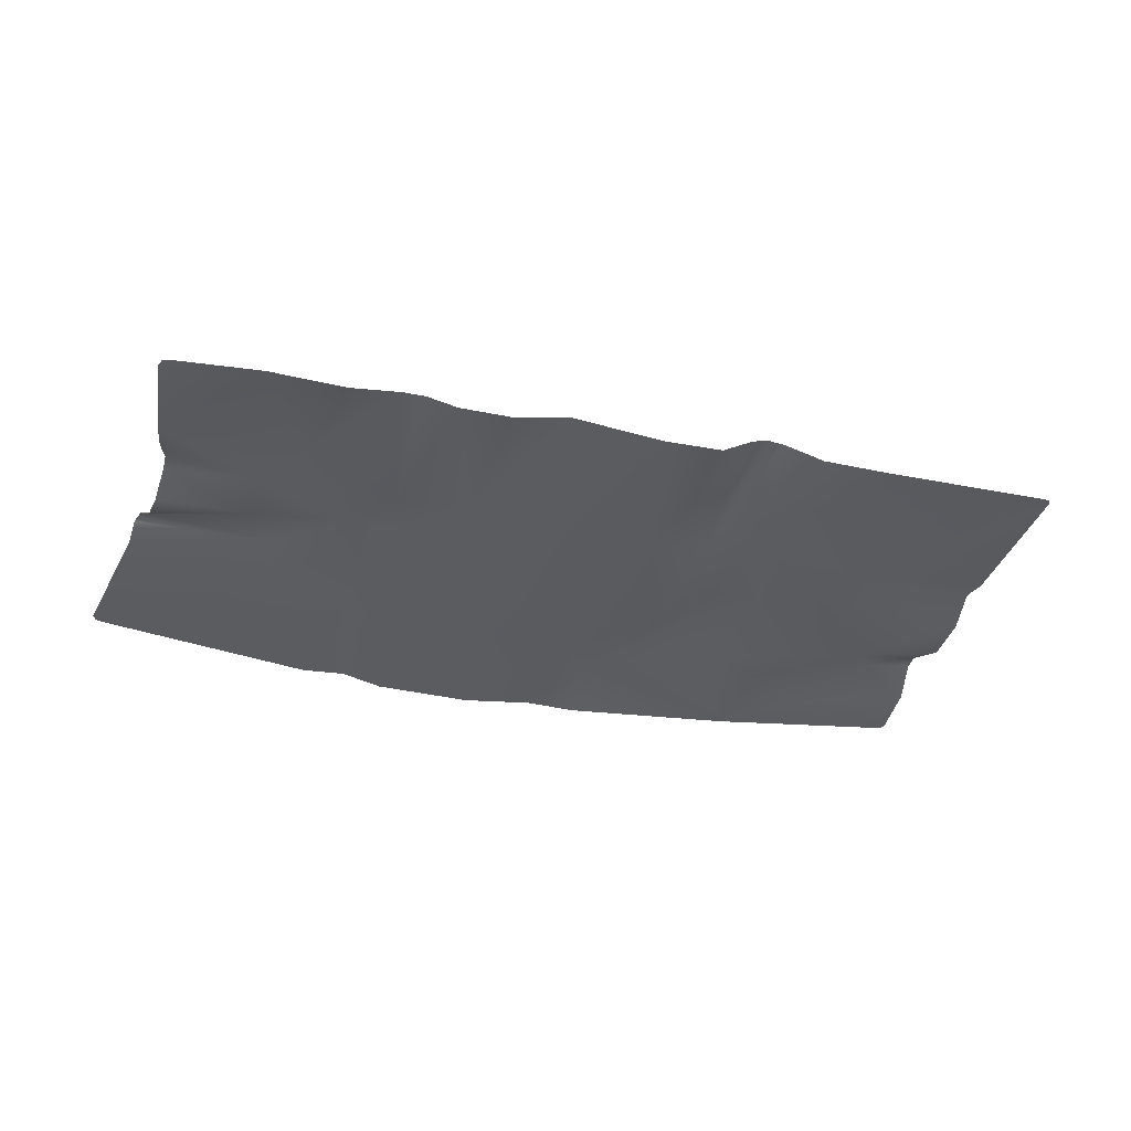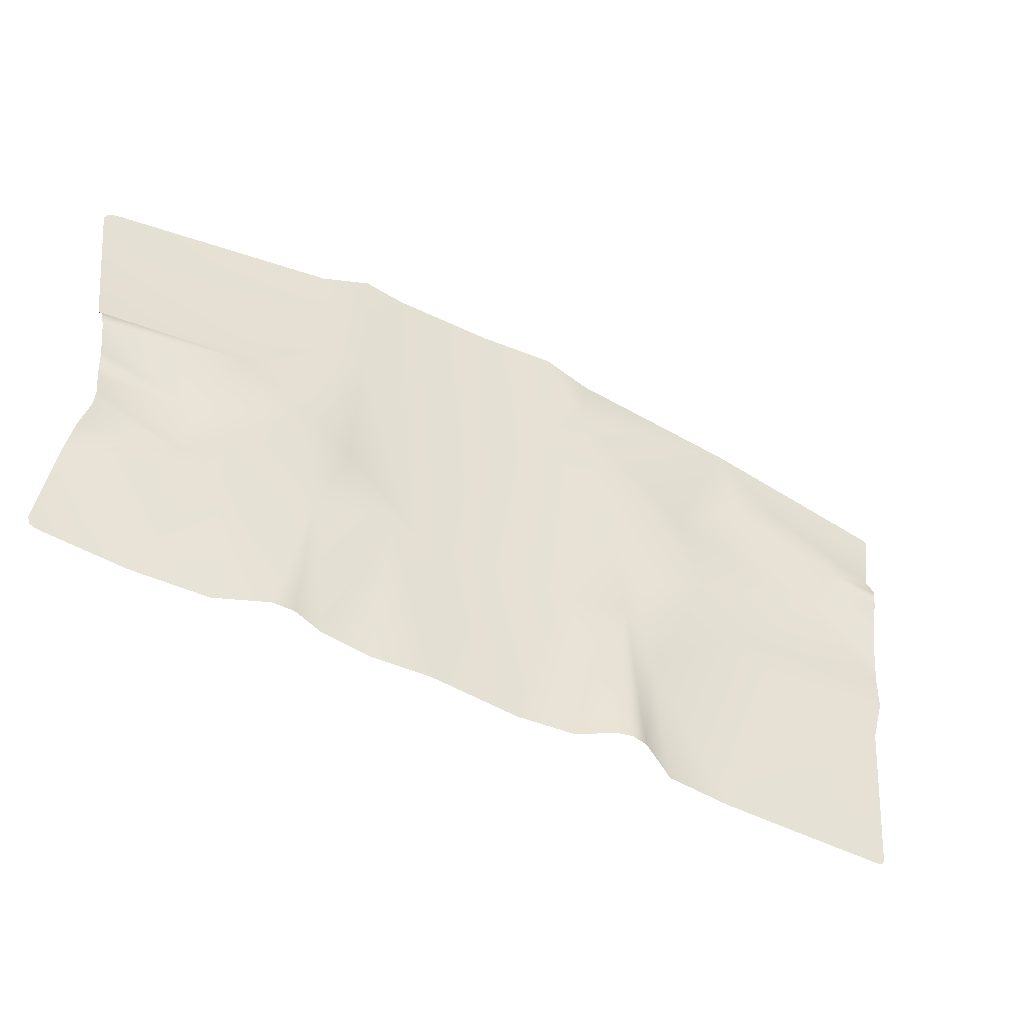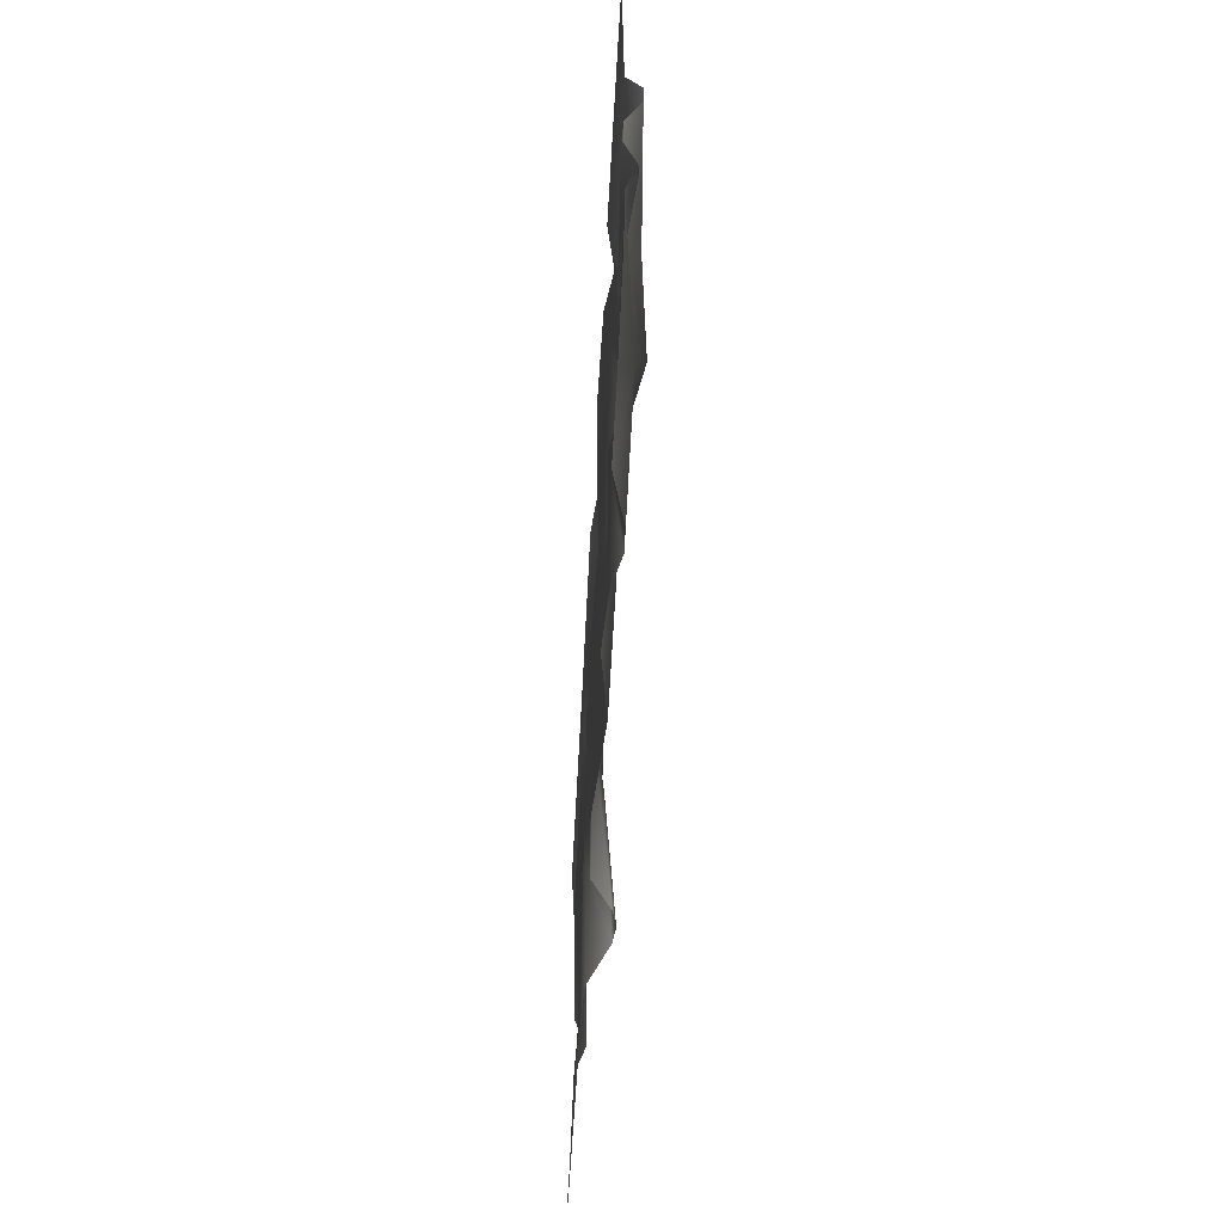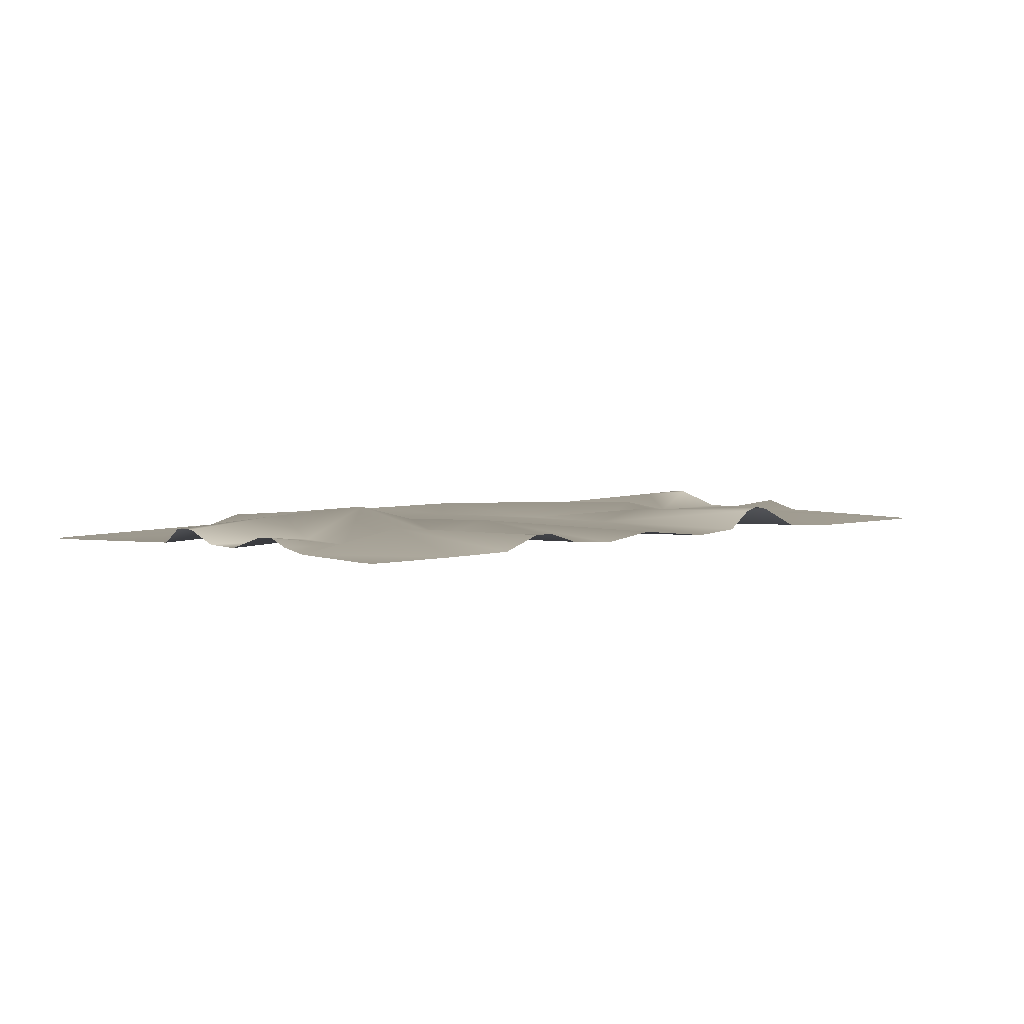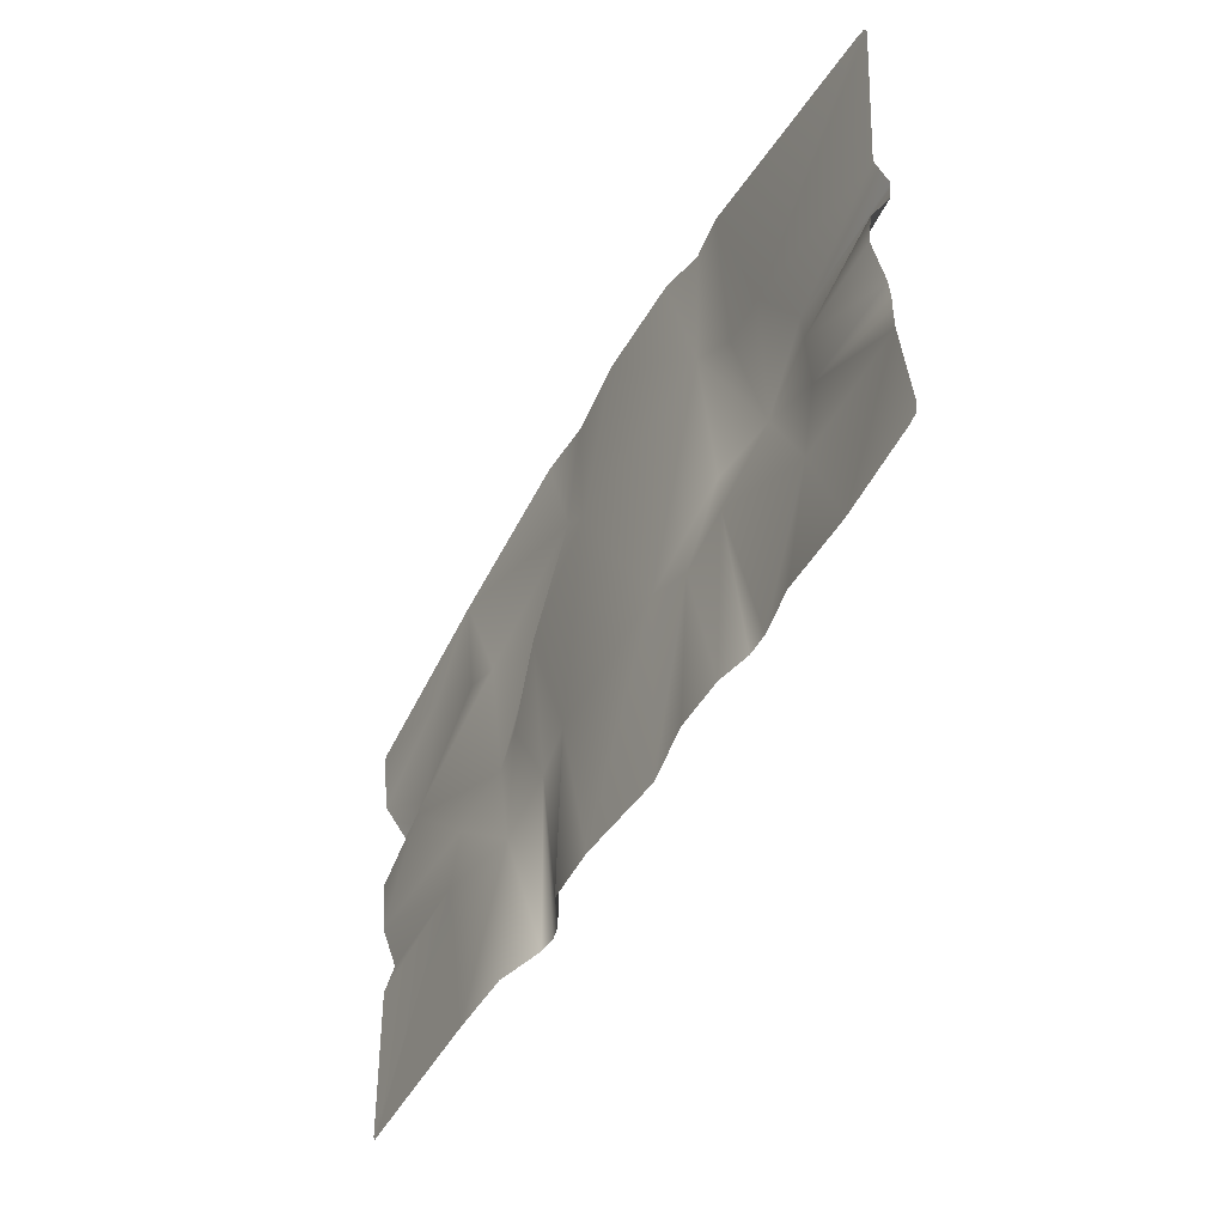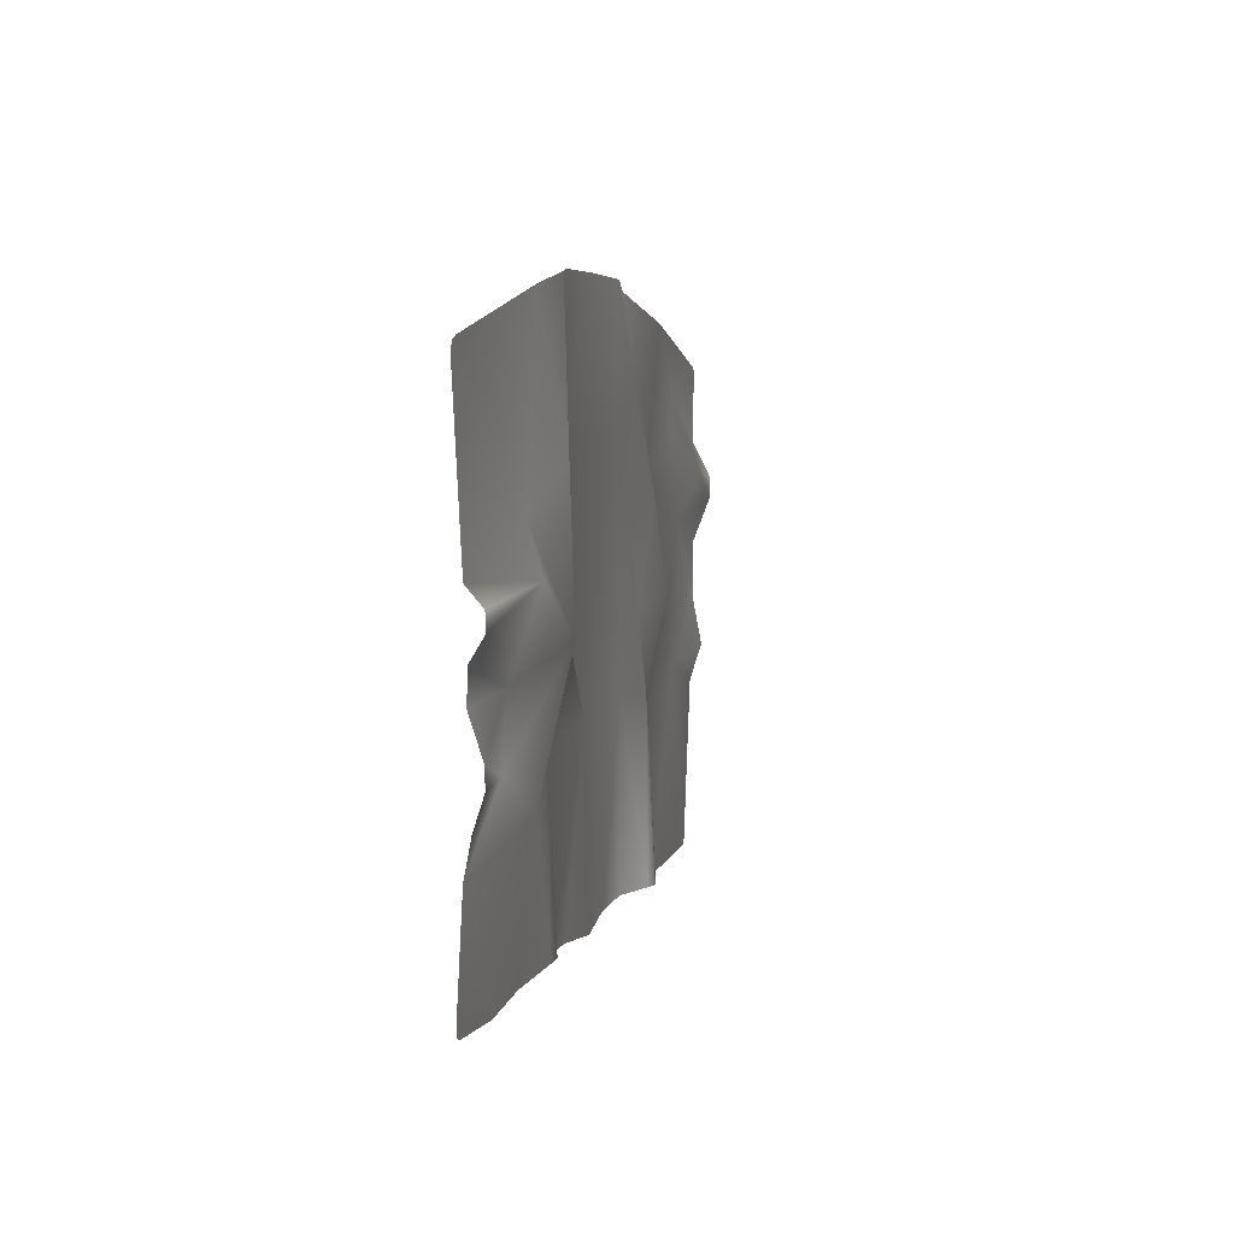
<metadata>
{"format":"obj","ext":"obj","renderer":"f3d","projection":"perspective","resolution":1024,"background":"white","views":[{"elev":-33.4,"azim":161.3,"up":"+Y"},{"elev":-47.2,"azim":153.1,"up":"+Z"},{"elev":-54.6,"azim":87.0,"up":"+Z"},{"elev":3.5,"azim":130.1,"up":"+Y"},{"elev":-44.7,"azim":62.2,"up":"+Z"},{"elev":7.8,"azim":101.5,"up":"+Z"}]}
</metadata>
<code>
g
v  80.5 1.196 44.14
v  82.03 1.151 43.58
v  82.74 1.106 42.16
v  47.71 1.844 18.99
v  37.85 1.238 50.08
v  79.67 1.619 13.75
v  52.96 5.62 11
v  34.39 4.942 25.24
v  40.44 7.09 1.295
v  28.96 2.942 51.78
v  28.54 2.388 25.72
v  79.51 4.326 10.54
v  78.88 4.308 7.518
v  59.03 1.826 -2.697
v  20.9 1.503 52.1
v  77.6 1.625 3.39
v  1.884 1.272 51.52
v  30.1 4.316 -2.303
v  14.47 1.478 -14.46
v  -10.18 2.254 26.1
v  77.22 1.265 -2.276
v  77.13 3.52 -9.342
v  60.46 1.478 -14.27
v  -12.12 2.57 50.46
v  77.38 3.653 -12.79
v  -15.4 1.998 -16.41
v  -25.81 1.332 10.64
v  -18.9 3.998 33.68
v  -5.567 1.206 -49.09
v  11.89 2.798 -48.3
v  20.51 4.044 -13.84
v  -21.26 1.329 48.48
v  79.04 2.318 -17.92
v  -16.56 1.772 -49.2
v  -26.59 4.171 -16.8
v  -22.56 5.28 -49.13
v  -32.2 1.444 -4.229
v  -32.35 4.49 14.7
v  -53.58 1.339 42.77
v  -41.38 1.256 17.48
v  22.44 1.291 -46.94
v  -43.65 4.55 -2.809
v  -33.09 1.363 -26.22
v  -25.5 5.997 -49.36
v  -28.39 5.52 -49.72
v  -71.3 1.213 6.82
v  -54.48 3.135 24.88
v  -51.96 1.552 -10.73
v  -65.66 1.418 30.05
v  -87.82 1.178 34.11
v  -76.1 4.679 14.97
v  -35.1 1.857 -51.96
v  -47.26 1.207 -53.13
v  -58.51 2.862 -17.9
v  -84.6 1.927 -8.626
v  -85.64 1.841 1.751
v  -84.97 5.061 10.12
v  -88.88 1.259 32.83
v  -86.75 1.463 20.32
v  -85.46 5.007 13.74
v  -88.64 1.219 33.73
v  -77.95 1.142 -54.98
v  -82.84 3.921 -17.23
v  -82.01 1.942 -23.9
v  -79.82 1.284 -53.87
v  -79.25 1.213 -54.97
v  80.26 1.436 -23.91
v  53.04 4.454 -20.46
v  65.53 1.261 -45.81
v  82.94 1.144 -41.67
v  34.96 1.637 -15.15
v  41.37 3.65 -44.69
v  51.2 1.267 -45.87
v  81.14 1.144 -43.75
v  82.59 1.144 -43.17
v  37.28 3.659 -44.87
v  31.64 1.897 -45.77
g LODGroup_1_MainMesh_1_Submesh_2
f 1 2 3
f 1 3 4
f 4 5 1
f 4 3 6
f 4 6 7
f 4 8 5
f 4 7 9
f 8 4 9
f 8 10 5
f 11 8 9
f 10 8 11
f 6 12 7
f 7 12 13
f 9 7 14
f 14 7 13
f 15 10 11
f 16 14 13
f 17 15 11
f 18 11 9
f 11 18 19
f 20 11 19
f 20 17 11
f 16 21 14
f 14 21 22
f 23 9 14
f 23 14 22
f 24 17 20
f 25 23 22
f 19 26 20
f 20 26 27
f 20 27 28
f 28 24 20
f 19 29 26
f 29 19 30
f 19 18 31
f 19 31 30
f 32 24 28
f 25 33 23
f 29 34 26
f 26 35 27
f 36 35 26
f 34 36 26
f 37 27 35
f 27 38 28
f 38 27 37
f 39 32 28
f 28 38 40
f 39 28 40
f 31 41 30
f 42 38 37
f 40 38 42
f 43 37 35
f 37 43 42
f 36 44 35
f 35 45 43
f 35 44 45
f 46 40 42
f 47 39 40
f 40 46 47
f 48 42 43
f 46 42 48
f 49 39 47
f 50 39 49
f 46 51 47
f 51 49 47
f 45 52 43
f 43 52 53
f 54 43 53
f 43 54 48
f 55 48 54
f 48 55 46
f 55 56 46
f 46 56 57
f 51 46 57
f 50 49 58
f 49 51 59
f 49 59 58
f 57 60 51
f 51 60 59
f 50 58 61
f 54 53 62
f 63 55 54
f 64 63 54
f 54 65 64
f 62 65 54
f 62 66 65
f 23 33 67
f 23 67 68
f 68 9 23
f 67 69 68
f 67 70 69
f 71 9 68
f 72 71 68
f 73 72 68
f 68 69 73
f 9 71 18
f 69 70 74
f 74 70 75
f 72 76 71
f 71 76 77
f 71 31 18
f 31 71 77
f 41 31 77
g

</code>
